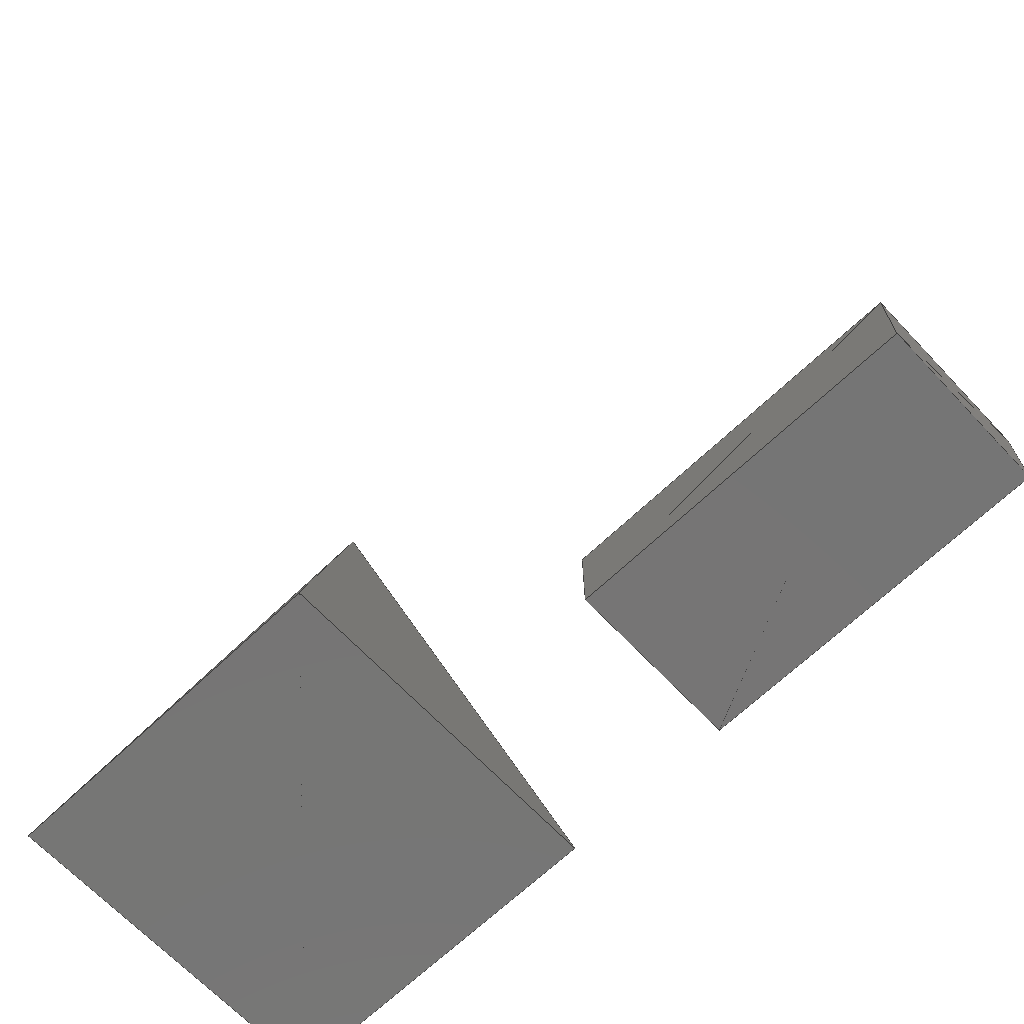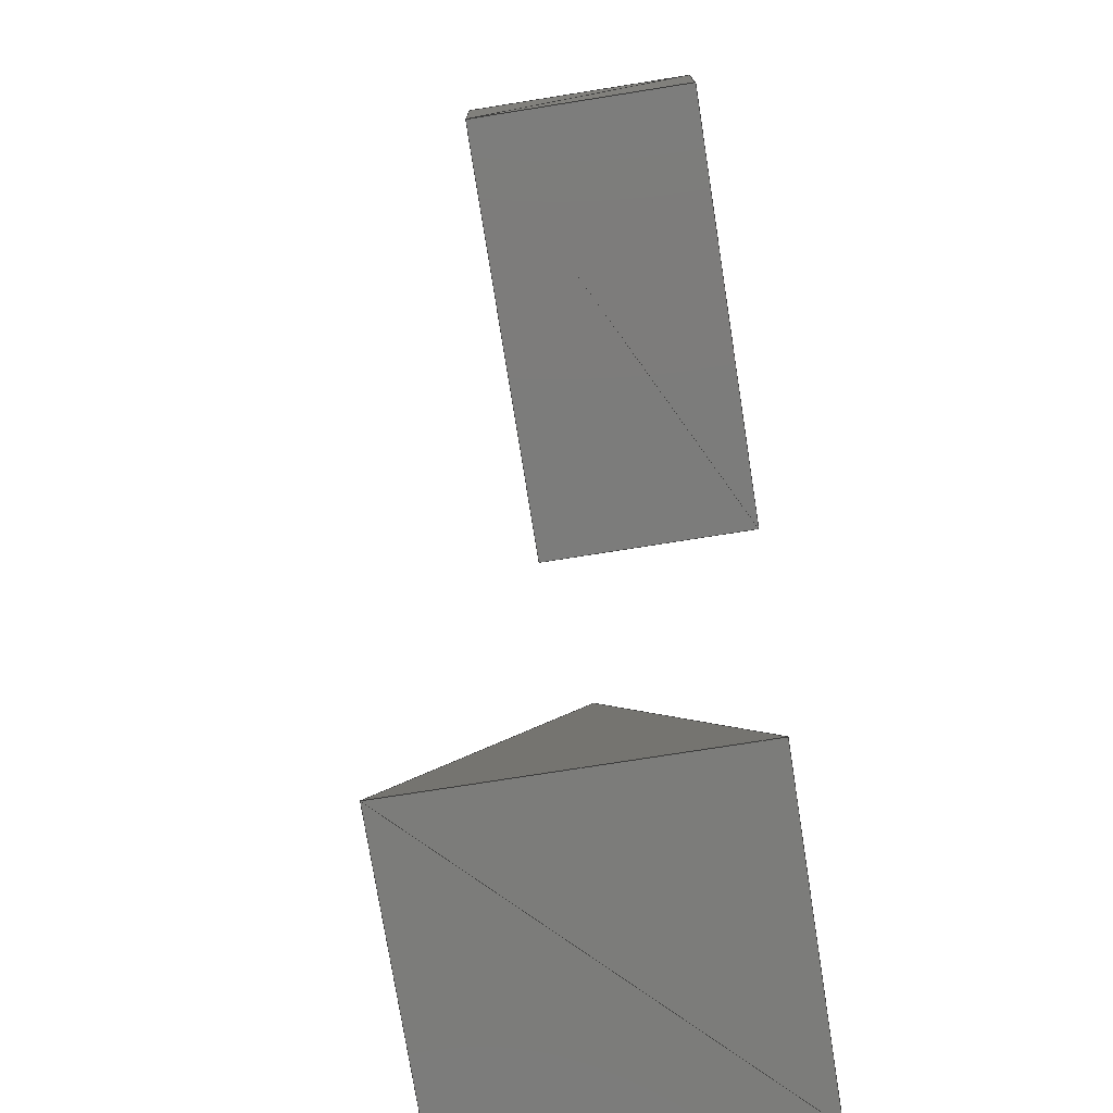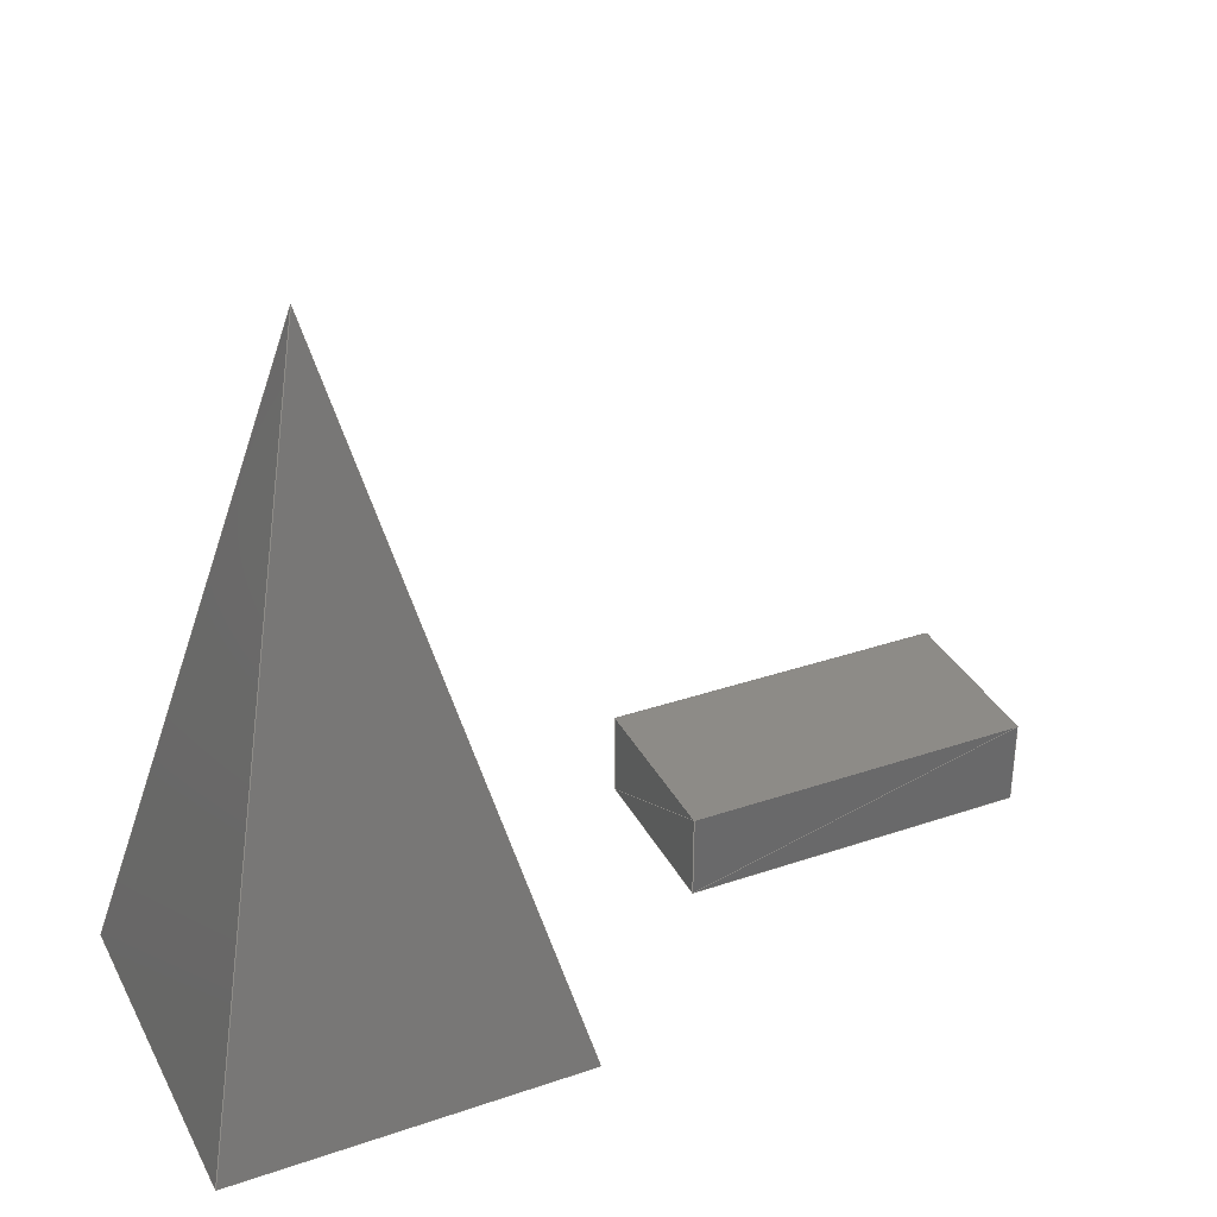
<metadata>
{"format":"step","ext":"step","renderer":"f3d","projection":"perspective","resolution":1024,"background":"white","views":[{"elev":-67.9,"azim":43.5,"up":"+Z"},{"elev":-75.4,"azim":99.0,"up":"+Z"},{"elev":34.2,"azim":-24.6,"up":"+Z"}]}
</metadata>
<code>
ISO-10303-21;
DATA;
#1=PRODUCT_DEFINITION_CONTEXT('',#4,'design');
#2=APPLICATION_PROTOCOL_DEFINITION('INTERNATIONAL STANDARD','automotive_design',1994,#4);
#3=(GEOMETRIC_REPRESENTATION_CONTEXT(3)GLOBAL_UNCERTAINTY_ASSIGNED_CONTEXT((#5))GLOBAL_UNIT_ASSIGNED_CONTEXT((#6,#7,#8))REPRESENTATION_CONTEXT('NONE','WORKSPACE'));
#4=APPLICATION_CONTEXT(' ');
#5=UNCERTAINTY_MEASURE_WITH_UNIT(LENGTH_MEASURE(1e-06),#6,'','');
#6=(CONVERSION_BASED_UNIT('METRE',#10)LENGTH_UNIT()NAMED_UNIT(#11));
#7=(NAMED_UNIT(#12)PLANE_ANGLE_UNIT()SI_UNIT($,.RADIAN.));
#8=(NAMED_UNIT(#12)SOLID_ANGLE_UNIT()SI_UNIT($,.STERADIAN.));
#9=AXIS2_PLACEMENT_3D('',#14,#15,#16);
#10=LENGTH_MEASURE_WITH_UNIT(LENGTH_MEASURE(1),#17);
#11=DIMENSIONAL_EXPONENTS(1,0,0,0,0,0,0);
#12=DIMENSIONAL_EXPONENTS(0,0,0,0,0,0,0);
#13=PRODUCT_CONTEXT('',#4,'mechanical');
#14=CARTESIAN_POINT('',(0,0,0));
#15=DIRECTION('',(0,0,1));
#16=DIRECTION('',(1,0,0));
#17=(NAMED_UNIT(#11)LENGTH_UNIT()SI_UNIT(.MILLI.,.METRE.));
#18=PRESENTATION_STYLE_ASSIGNMENT((#19));
#19=SURFACE_STYLE_USAGE(.BOTH.,#20);
#20=SURFACE_SIDE_STYLE('',(#21));
#21=SURFACE_STYLE_FILL_AREA(#22);
#22=FILL_AREA_STYLE('',(#23));
#23=FILL_AREA_STYLE_COLOUR('',#24);
#24=COLOUR_RGB('',0.85,0.85,0.85);
#25=SHAPE_DEFINITION_REPRESENTATION(#26,#27);
#26=PRODUCT_DEFINITION_SHAPE('productshape0','',#30);
#27=MANIFOLD_SURFACE_SHAPE_REPRESENTATION('',(#28,#9),#3);
#28=SHELL_BASED_SURFACE_MODEL('shell0',(#33));
#29=PRODUCT('product0','','',(#13));
#30=PRODUCT_DEFINITION('mesh0','',#31,#2);
#31=PRODUCT_DEFINITION_FORMATION_WITH_SPECIFIED_SOURCE('prodsource0','',#29,.NOT_KNOWN.);
#32=STYLED_ITEM('',(#18),#33);
#33=CLOSED_SHELL('',(#60,#82,#104,#126,#148,#170,#192,#214,#236,#258,#280,#302,#324,#346,#368,#390,#412,#434));
#34=CARTESIAN_POINT('',(0,0,40));
#35=VERTEX_POINT('',#34);
#36=CARTESIAN_POINT('',(-10,-10,0));
#37=VERTEX_POINT('',#36);
#38=CARTESIAN_POINT('',(10,-10,0));
#39=VERTEX_POINT('',#38);
#40=CARTESIAN_POINT('',(-10,10,0));
#41=VERTEX_POINT('',#40);
#42=CARTESIAN_POINT('',(10,10,0));
#43=VERTEX_POINT('',#42);
#44=CARTESIAN_POINT('',(40,10,0));
#45=VERTEX_POINT('',#44);
#46=CARTESIAN_POINT('',(40,0,0));
#47=VERTEX_POINT('',#46);
#48=CARTESIAN_POINT('',(20,10,0));
#49=VERTEX_POINT('',#48);
#50=CARTESIAN_POINT('',(20,0,0));
#51=VERTEX_POINT('',#50);
#52=CARTESIAN_POINT('',(40,10,5));
#53=VERTEX_POINT('',#52);
#54=CARTESIAN_POINT('',(20,0,5));
#55=VERTEX_POINT('',#54);
#56=CARTESIAN_POINT('',(40,0,5));
#57=VERTEX_POINT('',#56);
#58=CARTESIAN_POINT('',(20,10,5));
#59=VERTEX_POINT('',#58);
#60=FACE_SURFACE('',(#65),#61,.T.);
#61=PLANE('',#62);
#62=AXIS2_PLACEMENT_3D('',#34,#63,#64);
#63=DIRECTION('',(0,-0.9701,0.2425));
#64=DIRECTION('',(-0.2357,-0.2357,-0.9428));
#65=FACE_BOUND('',#66,.T.);
#66=EDGE_LOOP('',(#67,#68,#69));
#67=ORIENTED_EDGE('',*,*,#70,.T.);
#68=ORIENTED_EDGE('',*,*,#71,.T.);
#69=ORIENTED_EDGE('',*,*,#72,.T.);
#70=EDGE_CURVE('',#35,#37,#73,.F.);
#71=EDGE_CURVE('',#37,#39,#74,.T.);
#72=EDGE_CURVE('',#39,#35,#75,.T.);
#73=LINE('',#34,#76);
#74=LINE('',#36,#77);
#75=LINE('',#38,#78);
#76=VECTOR('',#79,1);
#77=VECTOR('',#80,1);
#78=VECTOR('',#81,1);
#79=DIRECTION('',(-0.2357,-0.2357,-0.9428));
#80=DIRECTION('',(1,0,0));
#81=DIRECTION('',(-0.2357,0.2357,0.9428));
#82=FACE_SURFACE('',(#87),#83,.T.);
#83=PLANE('',#84);
#84=AXIS2_PLACEMENT_3D('',#40,#85,#86);
#85=DIRECTION('',(0,0,-1));
#86=DIRECTION('',(0.7071,-0.7071,0));
#87=FACE_BOUND('',#88,.T.);
#88=EDGE_LOOP('',(#89,#90,#91));
#89=ORIENTED_EDGE('',*,*,#92,.T.);
#90=ORIENTED_EDGE('',*,*,#93,.T.);
#91=ORIENTED_EDGE('',*,*,#94,.T.);
#92=EDGE_CURVE('',#41,#39,#95,.F.);
#93=EDGE_CURVE('',#39,#37,#96,.T.);
#94=EDGE_CURVE('',#37,#41,#97,.T.);
#95=LINE('',#40,#98);
#96=LINE('',#38,#99);
#97=LINE('',#36,#100);
#98=VECTOR('',#101,1);
#99=VECTOR('',#102,1);
#100=VECTOR('',#103,1);
#101=DIRECTION('',(0.7071,-0.7071,0));
#102=DIRECTION('',(-1,0,0));
#103=DIRECTION('',(0,1,0));
#104=FACE_SURFACE('',(#109),#105,.T.);
#105=PLANE('',#106);
#106=AXIS2_PLACEMENT_3D('',#34,#107,#108);
#107=DIRECTION('',(-0.9701,0,0.2425));
#108=DIRECTION('',(-0.2357,0.2357,-0.9428));
#109=FACE_BOUND('',#110,.T.);
#110=EDGE_LOOP('',(#111,#112,#113));
#111=ORIENTED_EDGE('',*,*,#114,.T.);
#112=ORIENTED_EDGE('',*,*,#115,.T.);
#113=ORIENTED_EDGE('',*,*,#116,.T.);
#114=EDGE_CURVE('',#35,#41,#117,.F.);
#115=EDGE_CURVE('',#41,#37,#118,.T.);
#116=EDGE_CURVE('',#37,#35,#119,.T.);
#117=LINE('',#34,#120);
#118=LINE('',#40,#121);
#119=LINE('',#36,#122);
#120=VECTOR('',#123,1);
#121=VECTOR('',#124,1);
#122=VECTOR('',#125,1);
#123=DIRECTION('',(-0.2357,0.2357,-0.9428));
#124=DIRECTION('',(0,-1,0));
#125=DIRECTION('',(0.2357,0.2357,0.9428));
#126=FACE_SURFACE('',(#131),#127,.T.);
#127=PLANE('',#128);
#128=AXIS2_PLACEMENT_3D('',#34,#129,#130);
#129=DIRECTION('',(0.9701,0,0.2425));
#130=DIRECTION('',(0.2357,-0.2357,-0.9428));
#131=FACE_BOUND('',#132,.T.);
#132=EDGE_LOOP('',(#133,#134,#135));
#133=ORIENTED_EDGE('',*,*,#136,.T.);
#134=ORIENTED_EDGE('',*,*,#137,.T.);
#135=ORIENTED_EDGE('',*,*,#138,.T.);
#136=EDGE_CURVE('',#35,#39,#139,.F.);
#137=EDGE_CURVE('',#39,#43,#140,.T.);
#138=EDGE_CURVE('',#43,#35,#141,.T.);
#139=LINE('',#34,#142);
#140=LINE('',#38,#143);
#141=LINE('',#42,#144);
#142=VECTOR('',#145,1);
#143=VECTOR('',#146,1);
#144=VECTOR('',#147,1);
#145=DIRECTION('',(0.2357,-0.2357,-0.9428));
#146=DIRECTION('',(0,1,0));
#147=DIRECTION('',(-0.2357,-0.2357,0.9428));
#148=FACE_SURFACE('',(#153),#149,.T.);
#149=PLANE('',#150);
#150=AXIS2_PLACEMENT_3D('',#34,#151,#152);
#151=DIRECTION('',(0,0.9701,0.2425));
#152=DIRECTION('',(0.2357,0.2357,-0.9428));
#153=FACE_BOUND('',#154,.T.);
#154=EDGE_LOOP('',(#155,#156,#157));
#155=ORIENTED_EDGE('',*,*,#158,.T.);
#156=ORIENTED_EDGE('',*,*,#159,.T.);
#157=ORIENTED_EDGE('',*,*,#160,.T.);
#158=EDGE_CURVE('',#35,#43,#161,.F.);
#159=EDGE_CURVE('',#43,#41,#162,.T.);
#160=EDGE_CURVE('',#41,#35,#163,.T.);
#161=LINE('',#34,#164);
#162=LINE('',#42,#165);
#163=LINE('',#40,#166);
#164=VECTOR('',#167,1);
#165=VECTOR('',#168,1);
#166=VECTOR('',#169,1);
#167=DIRECTION('',(0.2357,0.2357,-0.9428));
#168=DIRECTION('',(-1,0,0));
#169=DIRECTION('',(0.2357,-0.2357,0.9428));
#170=FACE_SURFACE('',(#175),#171,.T.);
#171=PLANE('',#172);
#172=AXIS2_PLACEMENT_3D('',#42,#173,#174);
#173=DIRECTION('',(-0,-0,-1));
#174=DIRECTION('',(0,-1,0));
#175=FACE_BOUND('',#176,.T.);
#176=EDGE_LOOP('',(#179,#177,#178));
#177=ORIENTED_EDGE('',*,*,#180,.T.);
#178=ORIENTED_EDGE('',*,*,#181,.T.);
#179=ORIENTED_EDGE('',*,*,#182,.T.);
#180=EDGE_CURVE('',#43,#39,#183,.F.);
#181=EDGE_CURVE('',#39,#41,#184,.T.);
#182=EDGE_CURVE('',#41,#43,#185,.T.);
#183=LINE('',#42,#186);
#184=LINE('',#38,#187);
#185=LINE('',#40,#188);
#186=VECTOR('',#189,1);
#187=VECTOR('',#190,1);
#188=VECTOR('',#191,1);
#189=DIRECTION('',(0,-1,0));
#190=DIRECTION('',(-0.7071,0.7071,0));
#191=DIRECTION('',(1,0,0));
#192=FACE_SURFACE('',(#197),#193,.T.);
#193=PLANE('',#194);
#194=AXIS2_PLACEMENT_3D('',#44,#195,#196);
#195=DIRECTION('',(-0,-0,-1));
#196=DIRECTION('',(0,-1,0));
#197=FACE_BOUND('',#198,.T.);
#198=EDGE_LOOP('',(#199,#200,#201));
#199=ORIENTED_EDGE('',*,*,#202,.T.);
#200=ORIENTED_EDGE('',*,*,#203,.T.);
#201=ORIENTED_EDGE('',*,*,#204,.T.);
#202=EDGE_CURVE('',#45,#47,#205,.F.);
#203=EDGE_CURVE('',#47,#49,#206,.T.);
#204=EDGE_CURVE('',#49,#45,#207,.T.);
#205=LINE('',#44,#208);
#206=LINE('',#46,#209);
#207=LINE('',#48,#210);
#208=VECTOR('',#211,1);
#209=VECTOR('',#212,1);
#210=VECTOR('',#213,1);
#211=DIRECTION('',(0,-1,0));
#212=DIRECTION('',(-0.8944,0.4472,0));
#213=DIRECTION('',(1,0,0));
#214=FACE_SURFACE('',(#219),#215,.T.);
#215=PLANE('',#216);
#216=AXIS2_PLACEMENT_3D('',#46,#217,#218);
#217=DIRECTION('',(0,0,-1));
#218=DIRECTION('',(-1,0,0));
#219=FACE_BOUND('',#220,.T.);
#220=EDGE_LOOP('',(#223,#221,#222));
#221=ORIENTED_EDGE('',*,*,#224,.T.);
#222=ORIENTED_EDGE('',*,*,#225,.T.);
#223=ORIENTED_EDGE('',*,*,#226,.T.);
#224=EDGE_CURVE('',#47,#51,#227,.F.);
#225=EDGE_CURVE('',#51,#49,#228,.T.);
#226=EDGE_CURVE('',#49,#47,#229,.T.);
#227=LINE('',#46,#230);
#228=LINE('',#50,#231);
#229=LINE('',#48,#232);
#230=VECTOR('',#233,1);
#231=VECTOR('',#234,1);
#232=VECTOR('',#235,1);
#233=DIRECTION('',(-1,0,0));
#234=DIRECTION('',(0,1,0));
#235=DIRECTION('',(0.8944,-0.4472,0));
#236=FACE_SURFACE('',(#241),#237,.T.);
#237=PLANE('',#238);
#238=AXIS2_PLACEMENT_3D('',#52,#239,#240);
#239=DIRECTION('',(0,0,1));
#240=DIRECTION('',(-0.8944,-0.4472,0));
#241=FACE_BOUND('',#242,.T.);
#242=EDGE_LOOP('',(#243,#244,#245));
#243=ORIENTED_EDGE('',*,*,#246,.T.);
#244=ORIENTED_EDGE('',*,*,#247,.T.);
#245=ORIENTED_EDGE('',*,*,#248,.T.);
#246=EDGE_CURVE('',#53,#55,#249,.F.);
#247=EDGE_CURVE('',#55,#57,#250,.T.);
#248=EDGE_CURVE('',#57,#53,#251,.T.);
#249=LINE('',#52,#252);
#250=LINE('',#54,#253);
#251=LINE('',#56,#254);
#252=VECTOR('',#255,1);
#253=VECTOR('',#256,1);
#254=VECTOR('',#257,1);
#255=DIRECTION('',(-0.8944,-0.4472,0));
#256=DIRECTION('',(1,0,0));
#257=DIRECTION('',(0,1,0));
#258=FACE_SURFACE('',(#263),#259,.T.);
#259=PLANE('',#260);
#260=AXIS2_PLACEMENT_3D('',#52,#261,#262);
#261=DIRECTION('',(0,0,1));
#262=DIRECTION('',(-1,0,0));
#263=FACE_BOUND('',#264,.T.);
#264=EDGE_LOOP('',(#265,#266,#267));
#265=ORIENTED_EDGE('',*,*,#268,.T.);
#266=ORIENTED_EDGE('',*,*,#269,.T.);
#267=ORIENTED_EDGE('',*,*,#270,.T.);
#268=EDGE_CURVE('',#53,#59,#271,.F.);
#269=EDGE_CURVE('',#59,#55,#272,.T.);
#270=EDGE_CURVE('',#55,#53,#273,.T.);
#271=LINE('',#52,#274);
#272=LINE('',#58,#275);
#273=LINE('',#54,#276);
#274=VECTOR('',#277,1);
#275=VECTOR('',#278,1);
#276=VECTOR('',#279,1);
#277=DIRECTION('',(-1,0,0));
#278=DIRECTION('',(0,-1,0));
#279=DIRECTION('',(0.8944,0.4472,0));
#280=FACE_SURFACE('',(#285),#281,.T.);
#281=PLANE('',#282);
#282=AXIS2_PLACEMENT_3D('',#56,#283,#284);
#283=DIRECTION('',(0,-1,-0));
#284=DIRECTION('',(-0.9701,0,-0.2425));
#285=FACE_BOUND('',#286,.T.);
#286=EDGE_LOOP('',(#287,#288,#289));
#287=ORIENTED_EDGE('',*,*,#290,.T.);
#288=ORIENTED_EDGE('',*,*,#291,.T.);
#289=ORIENTED_EDGE('',*,*,#292,.T.);
#290=EDGE_CURVE('',#57,#51,#293,.F.);
#291=EDGE_CURVE('',#51,#47,#294,.T.);
#292=EDGE_CURVE('',#47,#57,#295,.T.);
#293=LINE('',#56,#296);
#294=LINE('',#50,#297);
#295=LINE('',#46,#298);
#296=VECTOR('',#299,1);
#297=VECTOR('',#300,1);
#298=VECTOR('',#301,1);
#299=DIRECTION('',(-0.9701,0,-0.2425));
#300=DIRECTION('',(1,0,0));
#301=DIRECTION('',(0,0,1));
#302=FACE_SURFACE('',(#307),#303,.T.);
#303=PLANE('',#304);
#304=AXIS2_PLACEMENT_3D('',#56,#305,#306);
#305=DIRECTION('',(-0,-1,0));
#306=DIRECTION('',(-1,0,0));
#307=FACE_BOUND('',#308,.T.);
#308=EDGE_LOOP('',(#309,#310,#311));
#309=ORIENTED_EDGE('',*,*,#312,.T.);
#310=ORIENTED_EDGE('',*,*,#313,.T.);
#311=ORIENTED_EDGE('',*,*,#314,.T.);
#312=EDGE_CURVE('',#57,#55,#315,.F.);
#313=EDGE_CURVE('',#55,#51,#316,.T.);
#314=EDGE_CURVE('',#51,#57,#317,.T.);
#315=LINE('',#56,#318);
#316=LINE('',#54,#319);
#317=LINE('',#50,#320);
#318=VECTOR('',#321,1);
#319=VECTOR('',#322,1);
#320=VECTOR('',#323,1);
#321=DIRECTION('',(-1,0,0));
#322=DIRECTION('',(0,0,-1));
#323=DIRECTION('',(0.9701,0,0.2425));
#324=FACE_SURFACE('',(#329),#325,.T.);
#325=PLANE('',#326);
#326=AXIS2_PLACEMENT_3D('',#52,#327,#328);
#327=DIRECTION('',(1,0,0));
#328=DIRECTION('',(0,-0.8944,-0.4472));
#329=FACE_BOUND('',#330,.T.);
#330=EDGE_LOOP('',(#331,#332,#333));
#331=ORIENTED_EDGE('',*,*,#334,.T.);
#332=ORIENTED_EDGE('',*,*,#335,.T.);
#333=ORIENTED_EDGE('',*,*,#336,.T.);
#334=EDGE_CURVE('',#53,#47,#337,.F.);
#335=EDGE_CURVE('',#47,#45,#338,.T.);
#336=EDGE_CURVE('',#45,#53,#339,.T.);
#337=LINE('',#52,#340);
#338=LINE('',#46,#341);
#339=LINE('',#44,#342);
#340=VECTOR('',#343,1);
#341=VECTOR('',#344,1);
#342=VECTOR('',#345,1);
#343=DIRECTION('',(0,-0.8944,-0.4472));
#344=DIRECTION('',(0,1,0));
#345=DIRECTION('',(0,0,1));
#346=FACE_SURFACE('',(#351),#347,.T.);
#347=PLANE('',#348);
#348=AXIS2_PLACEMENT_3D('',#52,#349,#350);
#349=DIRECTION('',(1,0,0));
#350=DIRECTION('',(0,-1,0));
#351=FACE_BOUND('',#352,.T.);
#352=EDGE_LOOP('',(#353,#354,#355));
#353=ORIENTED_EDGE('',*,*,#356,.T.);
#354=ORIENTED_EDGE('',*,*,#357,.T.);
#355=ORIENTED_EDGE('',*,*,#358,.T.);
#356=EDGE_CURVE('',#53,#57,#359,.F.);
#357=EDGE_CURVE('',#57,#47,#360,.T.);
#358=EDGE_CURVE('',#47,#53,#361,.T.);
#359=LINE('',#52,#362);
#360=LINE('',#56,#363);
#361=LINE('',#46,#364);
#362=VECTOR('',#365,1);
#363=VECTOR('',#366,1);
#364=VECTOR('',#367,1);
#365=DIRECTION('',(0,-1,0));
#366=DIRECTION('',(0,0,-1));
#367=DIRECTION('',(0,0.8944,0.4472));
#368=FACE_SURFACE('',(#373),#369,.T.);
#369=PLANE('',#370);
#370=AXIS2_PLACEMENT_3D('',#44,#371,#372);
#371=DIRECTION('',(0,1,0));
#372=DIRECTION('',(-1,0,0));
#373=FACE_BOUND('',#374,.T.);
#374=EDGE_LOOP('',(#375,#376,#377));
#375=ORIENTED_EDGE('',*,*,#378,.T.);
#376=ORIENTED_EDGE('',*,*,#379,.T.);
#377=ORIENTED_EDGE('',*,*,#380,.T.);
#378=EDGE_CURVE('',#45,#49,#381,.F.);
#379=EDGE_CURVE('',#49,#59,#382,.T.);
#380=EDGE_CURVE('',#59,#45,#383,.T.);
#381=LINE('',#44,#384);
#382=LINE('',#48,#385);
#383=LINE('',#58,#386);
#384=VECTOR('',#387,1);
#385=VECTOR('',#388,1);
#386=VECTOR('',#389,1);
#387=DIRECTION('',(-1,0,0));
#388=DIRECTION('',(0,0,1));
#389=DIRECTION('',(0.9701,0,-0.2425));
#390=FACE_SURFACE('',(#395),#391,.T.);
#391=PLANE('',#392);
#392=AXIS2_PLACEMENT_3D('',#52,#393,#394);
#393=DIRECTION('',(0,1,0));
#394=DIRECTION('',(0,0,-1));
#395=FACE_BOUND('',#396,.T.);
#396=EDGE_LOOP('',(#397,#398,#399));
#397=ORIENTED_EDGE('',*,*,#400,.T.);
#398=ORIENTED_EDGE('',*,*,#401,.T.);
#399=ORIENTED_EDGE('',*,*,#402,.T.);
#400=EDGE_CURVE('',#53,#45,#403,.F.);
#401=EDGE_CURVE('',#45,#59,#404,.T.);
#402=EDGE_CURVE('',#59,#53,#405,.T.);
#403=LINE('',#52,#406);
#404=LINE('',#44,#407);
#405=LINE('',#58,#408);
#406=VECTOR('',#409,1);
#407=VECTOR('',#410,1);
#408=VECTOR('',#411,1);
#409=DIRECTION('',(0,0,-1));
#410=DIRECTION('',(-0.9701,0,0.2425));
#411=DIRECTION('',(1,0,0));
#412=FACE_SURFACE('',(#417),#413,.T.);
#413=PLANE('',#414);
#414=AXIS2_PLACEMENT_3D('',#48,#415,#416);
#415=DIRECTION('',(-1,0,0));
#416=DIRECTION('',(0,-1,0));
#417=FACE_BOUND('',#418,.T.);
#418=EDGE_LOOP('',(#419,#420,#421));
#419=ORIENTED_EDGE('',*,*,#422,.T.);
#420=ORIENTED_EDGE('',*,*,#423,.T.);
#421=ORIENTED_EDGE('',*,*,#424,.T.);
#422=EDGE_CURVE('',#49,#51,#425,.F.);
#423=EDGE_CURVE('',#51,#55,#426,.T.);
#424=EDGE_CURVE('',#55,#49,#427,.T.);
#425=LINE('',#48,#428);
#426=LINE('',#50,#429);
#427=LINE('',#54,#430);
#428=VECTOR('',#431,1);
#429=VECTOR('',#432,1);
#430=VECTOR('',#433,1);
#431=DIRECTION('',(0,-1,0));
#432=DIRECTION('',(0,0,1));
#433=DIRECTION('',(0,0.8944,-0.4472));
#434=FACE_SURFACE('',(#439),#435,.T.);
#435=PLANE('',#436);
#436=AXIS2_PLACEMENT_3D('',#58,#437,#438);
#437=DIRECTION('',(-1,-0,-0));
#438=DIRECTION('',(0,0,-1));
#439=FACE_BOUND('',#440,.T.);
#440=EDGE_LOOP('',(#441,#442,#443));
#441=ORIENTED_EDGE('',*,*,#444,.T.);
#442=ORIENTED_EDGE('',*,*,#445,.T.);
#443=ORIENTED_EDGE('',*,*,#446,.T.);
#444=EDGE_CURVE('',#59,#49,#447,.F.);
#445=EDGE_CURVE('',#49,#55,#448,.T.);
#446=EDGE_CURVE('',#55,#59,#449,.T.);
#447=LINE('',#58,#450);
#448=LINE('',#48,#451);
#449=LINE('',#54,#452);
#450=VECTOR('',#453,1);
#451=VECTOR('',#454,1);
#452=VECTOR('',#455,1);
#453=DIRECTION('',(0,0,-1));
#454=DIRECTION('',(0,-0.8944,0.4472));
#455=DIRECTION('',(0,1,0));
ENDSEC;
END-ISO-10303-21;

</code>
